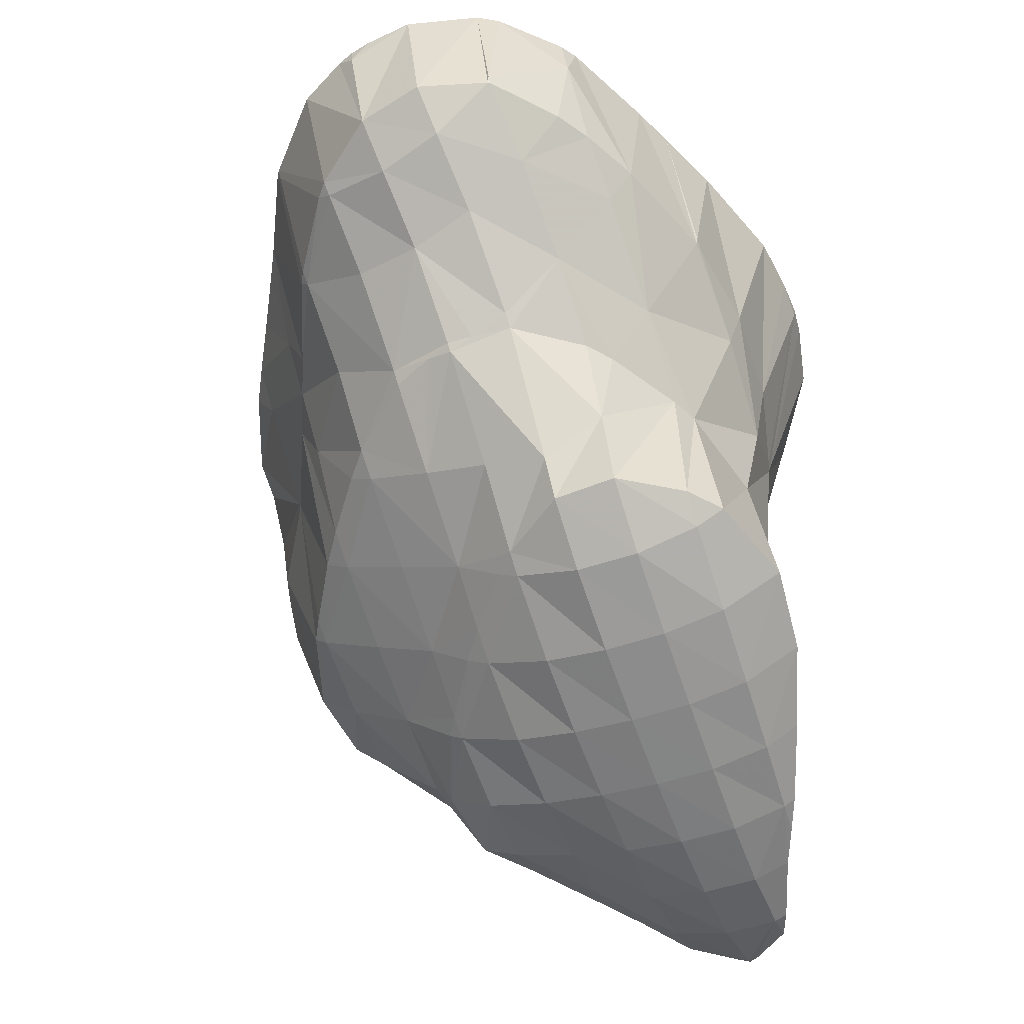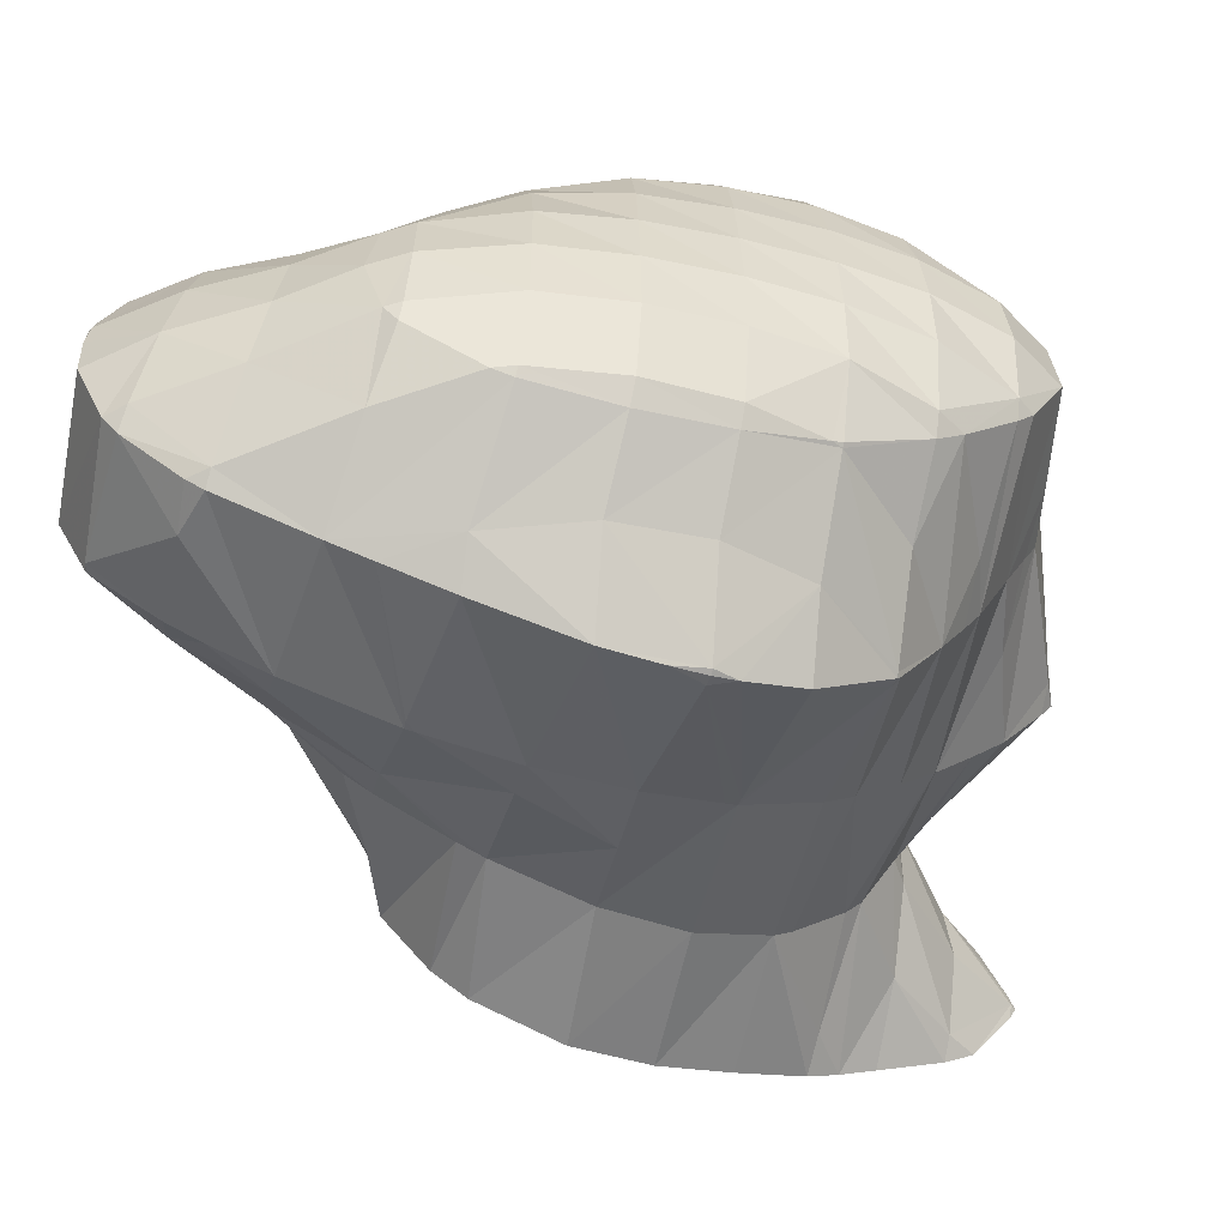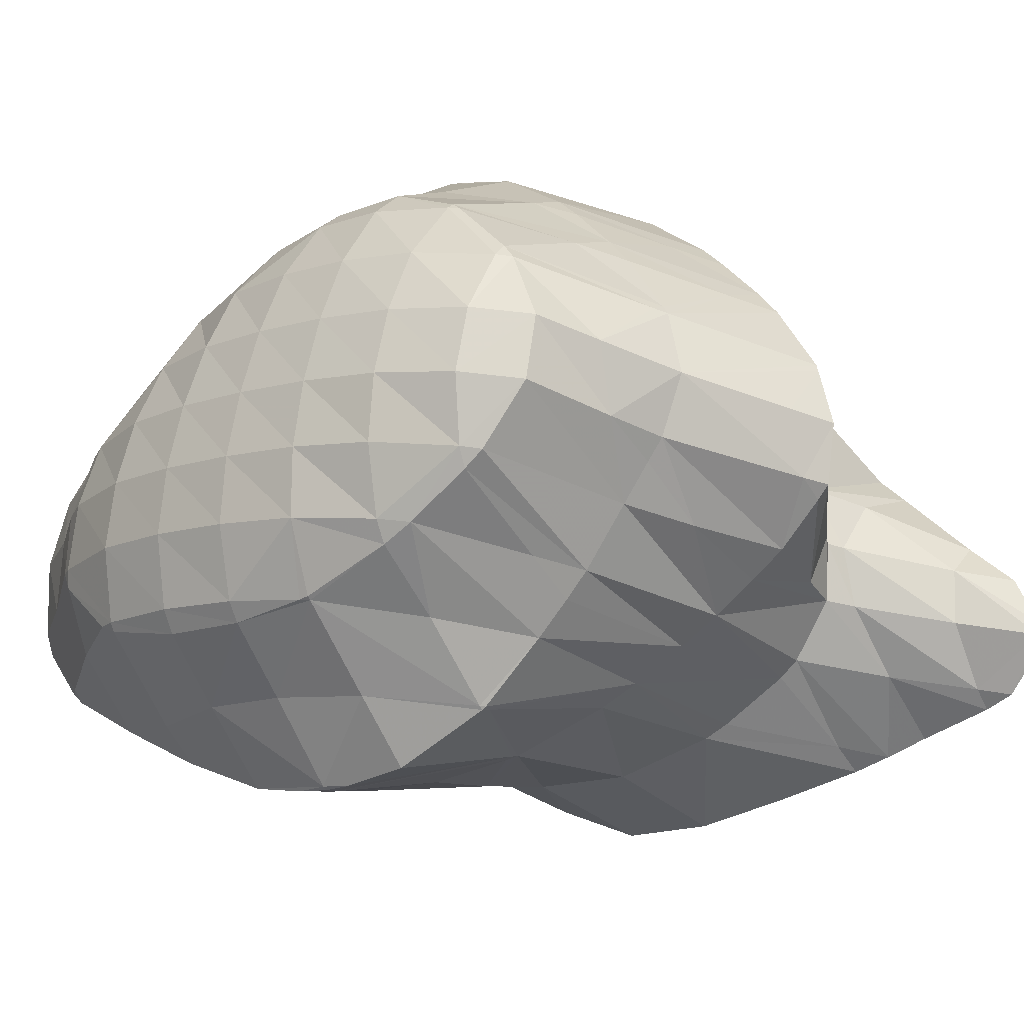
<metadata>
{"format":"obj","ext":"obj","renderer":"f3d","projection":"perspective","resolution":1024,"background":"white","views":[{"elev":-26.4,"azim":-63.9,"up":"+Z"},{"elev":-42.9,"azim":9.7,"up":"+Y"},{"elev":-9.7,"azim":66.6,"up":"+Y"}]}
</metadata>
<code>
v 170.7 295.8 70.8
v 169.9 296.5 71.07
v 170.4 296.4 70.28
v 172.1 296.4 68.62
v 172.7 295.1 69.7
v 173.8 296.5 67.3
v 174.4 295.3 68.31
v 175.6 296.7 66.14
v 176 296 66.79
v 177.4 296.9 65.11
v 177.5 296.7 65.32
v 178.2 297.1 64.73
v 168.8 298 71.26
v 169.9 297.9 69.62
v 171.6 297.9 68.08
v 173.4 298 66.79
v 175.2 298.1 65.6
v 176.9 298.2 64.52
v 179 297.5 64.1
v 178.7 298.3 63.63
v 180.5 298.5 62.98
v 180.6 298.2 63.16
v 181.3 298.5 62.85
v 168.5 299.5 70.91
v 169.6 299.4 69.35
v 171.3 299.4 67.81
v 173.1 299.5 66.51
v 174.9 299.6 65.34
v 176.7 299.7 64.29
v 178.4 299.7 63.41
v 180.2 299.8 62.75
v 182.3 299.7 62.55
v 182.2 300 62.48
v 182.4 300 62.5
v 169.3 301.2 70.05
v 169.6 301.1 69.51
v 171.2 301 67.75
v 173 301.1 66.38
v 174.7 301.1 65.22
v 176.5 301.2 64.23
v 178.3 301.3 63.46
v 180.3 301.4 62.97
v 182.2 300.3 62.59
v 181.6 301.5 62.88
v 169.7 301.7 69.7
v 170.7 302.8 68.8
v 171.3 302.8 68.03
v 172.9 302.7 66.43
v 174.6 302.7 65.22
v 176.5 302.8 64.31
v 178.4 302.9 63.81
v 180.5 302.4 63.43
v 179.7 303.1 63.75
v 171.4 303.5 68.28
v 172.7 304.5 67.32
v 173.1 304.5 66.84
v 174.7 304.4 65.43
v 176.6 304.5 64.6
v 178.6 304 64.23
v 177.9 304.6 64.53
v 173.2 304.9 67
v 174.9 305.7 65.87
v 176.7 305.6 64.95
v 171.8 296.9 74.19
v 171.2 297.2 74.47
v 173.9 296.3 72.95
v 175.8 296.5 71.43
v 177.4 297.5 69.77
v 177.8 297.8 69.36
v 177.9 297.3 66.09
v 169.5 298.3 75.15
v 168.8 298.7 75.34
v 168.9 298.3 73.17
v 178.9 299 68.34
v 179.7 299 65.56
v 179.2 299.4 68.07
v 180.8 298.7 63.56
v 167.5 300.3 75.56
v 168.3 299.7 72.01
v 180 300.9 67.6
v 180.2 300.8 66.84
v 181.1 300.4 64.39
v 182.3 300 62.67
v 167.2 301.3 75.41
v 167 301.9 75.28
v 167.1 301.8 75.05
v 168.3 301.4 72.21
v 180.1 302.4 67.58
v 180.2 302.3 67.13
v 180.9 301.8 64.25
v 167.1 302.5 75.02
v 167.4 303.5 74.6
v 168.5 303.2 72.45
v 169.9 303 70.29
v 179.7 303.9 67.74
v 179.5 303.5 66.06
v 168.5 305.2 73.56
v 168.8 305.1 72.84
v 170.2 304.9 70.81
v 171.7 304.7 68.9
v 179.2 305.5 67.79
v 169 305.8 73.11
v 170.1 306.9 72.24
v 170.6 306.8 71.35
v 172.1 306.6 69.51
v 173.6 306.4 67.86
v 175.2 306.3 66.34
v 177.4 306.6 66.29
v 178.7 307 67.78
v 170.9 307.5 71.69
v 172.2 308.6 70.73
v 172.5 308.5 70.19
v 174 308.3 68.61
v 175.8 308.3 67.62
v 178.1 308.1 67.85
v 177.6 308.6 67.97
v 172.7 308.9 70.41
v 174.5 309.7 69.31
v 176.3 309.6 68.45
v 173.4 296.1 77.99
v 171.3 296.4 79.08
v 173 296.2 77.02
v 174.7 296.2 74.92
v 175.5 296.3 76.65
v 177.1 296.8 75.36
v 168.7 297.3 80.22
v 167.3 297.9 80.73
v 168.3 297.7 79.29
v 170 297.4 76.7
v 171.1 296.4 79.18
v 177.3 296.9 75.15
v 179 298 73.54
v 179.6 298.6 72.92
v 166.5 298.4 81.01
v 164.9 299.6 81.41
v 166.1 299.3 79.63
v 167.7 299 77.43
v 180.5 299.5 72.08
v 181.3 300.2 71.5
v 164.9 299.6 81.42
v 164 301.3 81.27
v 164.6 301 80.07
v 165.9 300.7 78.37
v 167.3 300.3 75.94
v 181 301.2 68.65
v 182.2 301 70.93
v 182.9 301.7 70.5
v 164.1 302.9 80.71
v 164.7 302.6 79.41
v 165.9 302.3 77.66
v 180.5 302.5 67.83
v 183.8 302.8 69.99
v 183.6 303.1 69.59
v 184.1 303.1 69.85
v 164.9 304.5 79.79
v 165 304.4 79.42
v 166.1 304 77.48
v 167.2 303.6 74.98
v 180.6 304.1 68.22
v 183.4 304.6 69.34
v 184.1 304.7 69.69
v 165.2 304.8 79.55
v 166.6 306.1 78.44
v 166.8 306.1 78.08
v 167.9 305.6 75.78
v 180.7 305.8 68.63
v 183.5 306.1 69.76
v 183.5 306.2 69.77
v 166.9 306.3 78.24
v 168.7 307.3 77.07
v 169.9 307.4 74.75
v 169.6 307.8 76.49
v 181.2 307.7 69.53
v 182.2 307.9 70.1
v 170.6 308.4 75.85
v 172.4 309.4 74.62
v 172.5 309.5 74.57
v 178.7 308.9 68.94
v 181.6 308.4 70.28
v 180.3 309.5 70.64
v 174.2 310.9 73.3
v 174.8 311.2 72.97
v 175.3 310.8 70.96
v 177.7 311.1 71.3
v 179.7 310 70.85
v 177.9 311.1 71.45
v 176 311.6 72.24
v 177.8 311.2 71.47
v 177.5 295.9 80.34
v 176.7 295.9 80.78
v 177.4 295.8 80.11
v 178 295.9 80
v 173 296.7 82.46
v 171.4 297.3 83.06
v 171.2 296.4 79.39
v 175.4 296 81.44
v 177.4 296.8 75.36
v 179.3 296.3 79.1
v 180.8 297.7 77.41
v 180.9 297.6 77.65
v 181 297.7 77.59
v 168.2 298.6 84.22
v 167.8 298.9 84.35
v 167.4 298.5 83.22
v 170.4 297.7 83.42
v 181.9 299.3 76.58
v 166.4 300.1 84.66
v 166.1 300.6 84.69
v 164.9 299.7 81.66
v 182.3 300.2 76.07
v 182.7 300.9 75.71
v 165.3 302.3 84.52
v 183.1 302.1 73.02
v 183.4 302.4 75.03
v 165.2 303.5 84.21
v 165.2 304 84.04
v 164.9 303.8 83.58
v 183.8 303.4 74.61
v 184 303.3 70.53
v 184.1 304 74.36
v 165.3 304.4 83.88
v 165.6 305.6 83.32
v 184.3 305.5 73.93
v 184.2 304.9 70.92
v 166.8 307.2 81.9
v 166.9 307.3 82.21
v 183.6 307.1 73.92
v 167 307.4 82.12
v 168.7 308.5 80.95
v 169.3 308.9 80.56
v 169.4 308.2 78.09
v 183.4 307.3 73.96
v 182.1 308.2 71.49
v 182.1 308.8 74.24
v 170.5 309.7 79.7
v 171.8 310.2 77.62
v 171.6 310.5 78.96
v 172.5 309.5 74.71
v 181.4 309.4 74.42
v 180.3 309.8 72.15
v 180.2 310.4 74.76
v 172.3 311 78.43
v 174.1 311.9 77.29
v 175.2 311.7 75.07
v 175.2 312.1 76.74
v 177.2 311.8 74.53
v 177.7 311.9 75.58
v 176.6 312.1 76.03
v 177.9 311.2 71.58
v 179.5 310.9 74.95
v 175.9 312.2 76.35
v 177.5 295.9 80.46
v 173.3 297.6 83.24
v 175.8 297.9 82.81
v 177.9 298 81.8
v 179.7 298 80.26
v 181 297.7 77.73
v 168.4 299 84.48
v 171.5 299.6 84.97
v 174.5 299.9 85.01
v 174 300 85.19
v 176.5 299.6 84.07
v 178.6 299.7 83.04
v 180.3 300.1 82.05
v 180.4 300.1 81.85
v 181.5 299.7 79.23
v 166.6 300.7 84.88
v 169.1 301.1 85.23
v 172.3 301.2 85.66
v 171.9 301.6 85.7
v 180.5 300.2 81.92
v 182.3 301.3 80.68
v 182.8 301.1 77.17
v 182.8 301.7 80.25
v 167.1 302.6 85
v 169.5 302.9 85.16
v 171.4 303.2 85.45
v 183.9 302.8 79.36
v 184.3 303.3 79.07
v 165.3 304 84.11
v 167.4 304.3 84.55
v 169.6 304.6 84.65
v 171.5 304.9 84.89
v 184.4 304.3 75.88
v 185 304.8 78.29
v 167.4 305.9 83.67
v 169.4 306.1 83.65
v 172.1 305.8 84.35
v 171.8 306.4 83.76
v 172.6 306.5 83.88
v 184.8 306.4 77.95
v 184.6 306 76.22
v 167.1 307.3 82.24
v 169.2 307.5 82.38
v 171.4 307.8 82.42
v 173.8 308.2 82.78
v 183.7 308.1 78.03
v 183.6 307.2 74.32
v 170.9 309.1 80.79
v 174 308.4 82.63
v 173.3 309.5 81.03
v 175.8 309.8 81.28
v 175.9 309.8 81.31
v 175.9 309.8 81.28
v 183.3 308.4 78.11
v 182 309.1 75.68
v 181.6 309.7 78.55
v 172.6 310.7 79.14
v 174.9 310.9 79.16
v 177.7 310.4 80.25
v 176.9 311.1 78.74
v 178.8 311 77.86
v 179.5 310.5 79.34
v 179.9 310.7 75.84
v 181.4 309.9 78.63
v 176 312.2 76.54
v 174.5 300.1 85.11
v 176.7 300.2 84.34
v 178.7 300.2 83.29
v 172.3 301.7 85.72
v 174.8 302 85.36
v 176.9 302 84.59
v 178.9 302.1 83.62
v 180.7 302 82.46
v 182.4 301.8 80.92
v 172.4 303.4 85.51
v 174.7 303.6 85.13
v 176.8 303.7 84.39
v 178.8 303.7 83.47
v 180.7 303.7 82.43
v 182.5 303.6 81.19
v 184 303.3 79.53
v 172.3 305 84.93
v 174.6 305.2 84.64
v 176.7 305.3 83.97
v 178.7 305.4 83.11
v 180.6 305.3 82.14
v 182.4 305.3 81.04
v 184.1 305.1 79.66
v 174.4 306.8 83.88
v 176.6 306.9 83.38
v 178.6 307 82.61
v 180.5 306.9 81.7
v 182.3 306.9 80.63
v 183.9 306.7 79.28
v 174.1 308.2 82.8
v 176.4 308.5 82.58
v 178.4 308.5 81.93
v 180.2 308.5 81.06
v 182 308.4 79.95
v 183.4 308.1 78.39
v 178 310 80.87
v 179.8 310 80.07
v 181.4 309.8 78.78
g foo
f 1 2 3
f 1 3 4
f 1 4 5
f 5 4 6
f 5 6 7
f 7 6 8
f 7 8 9
f 9 8 10
f 9 10 11
f 12 11 10
f 13 14 3
f 13 3 2
f 15 4 14
f 4 3 14
f 16 6 15
f 6 4 15
f 17 8 16
f 8 6 16
f 18 10 17
f 10 8 17
f 12 10 19
f 19 10 20
f 20 10 18
f 19 20 21
f 19 21 22
f 23 22 21
f 24 25 14
f 24 14 13
f 26 15 25
f 15 14 25
f 27 16 26
f 16 15 26
f 28 17 27
f 17 16 27
f 29 18 28
f 18 17 28
f 30 20 29
f 20 18 29
f 31 21 30
f 21 20 30
f 23 21 32
f 32 21 33
f 33 21 31
f 34 32 33
f 35 36 25
f 35 25 24
f 37 26 36
f 26 25 36
f 38 27 37
f 27 26 37
f 39 28 38
f 28 27 38
f 40 29 39
f 29 28 39
f 41 30 40
f 30 29 40
f 42 31 41
f 31 30 41
f 43 33 44
f 44 33 42
f 42 33 31
f 43 34 33
f 35 45 36
f 46 47 45
f 45 47 36
f 36 47 37
f 48 38 47
f 38 37 47
f 49 39 48
f 39 38 48
f 50 40 49
f 40 39 49
f 51 41 50
f 41 40 50
f 52 42 53
f 53 42 51
f 51 42 41
f 52 44 42
f 46 54 47
f 55 56 54
f 54 56 47
f 47 56 48
f 57 49 56
f 49 48 56
f 58 50 57
f 50 49 57
f 59 51 60
f 60 51 58
f 58 51 50
f 59 53 51
f 55 61 56
f 62 57 56
f 62 56 61
f 63 58 57
f 63 57 62
f 63 60 58
f 64 65 2
f 64 2 1
f 5 66 1
f 66 64 1
f 7 67 5
f 67 66 5
f 9 68 7
f 68 67 7
f 69 68 70
f 70 68 11
f 11 68 9
f 70 11 12
f 71 72 73
f 71 73 65
f 73 13 65
f 13 2 65
f 69 70 74
f 12 19 75
f 12 75 76
f 12 76 70
f 70 76 74
f 75 19 22
f 75 22 77
f 77 22 23
f 78 79 73
f 78 73 72
f 73 24 13
f 73 79 24
f 80 75 81
f 80 76 75
f 82 81 77
f 81 75 77
f 32 83 23
f 23 83 77
f 77 83 82
f 83 32 34
f 84 85 86
f 84 86 78
f 78 86 79
f 79 86 87
f 79 35 24
f 79 87 35
f 88 81 89
f 88 80 81
f 90 89 82
f 89 81 82
f 44 90 43
f 43 90 83
f 83 90 82
f 83 34 43
f 85 91 86
f 92 93 91
f 91 93 86
f 86 93 87
f 45 35 94
f 35 87 94
f 87 93 94
f 94 46 45
f 95 89 96
f 95 88 89
f 53 96 52
f 52 96 90
f 90 96 89
f 90 44 52
f 97 98 93
f 97 93 92
f 99 94 98
f 94 93 98
f 54 46 100
f 46 94 100
f 94 99 100
f 100 55 54
f 96 59 95
f 59 60 95
f 60 101 95
f 96 53 59
f 97 102 98
f 103 104 102
f 102 104 98
f 98 104 99
f 105 100 104
f 100 99 104
f 61 55 106
f 55 100 106
f 100 105 106
f 106 62 61
f 106 107 62
f 107 63 62
f 107 108 63
f 108 109 63
f 63 109 60
f 60 109 101
f 103 110 104
f 111 112 110
f 110 112 104
f 104 112 105
f 113 106 112
f 106 105 112
f 114 107 113
f 107 106 113
f 115 108 116
f 116 108 114
f 114 108 107
f 115 109 108
f 111 117 112
f 118 113 112
f 118 112 117
f 119 114 113
f 119 113 118
f 119 116 114
f 120 121 122
f 120 122 123
f 120 123 124
f 125 124 123
f 126 127 128
f 126 128 129
f 126 129 130
f 129 65 64
f 129 64 122
f 129 122 130
f 130 122 121
f 123 64 66
f 123 122 64
f 125 123 131
f 123 66 131
f 66 67 131
f 68 132 67
f 132 131 67
f 133 132 68
f 133 68 69
f 134 135 136
f 134 136 127
f 127 136 128
f 128 136 137
f 72 71 137
f 71 129 137
f 129 128 137
f 129 71 65
f 74 133 69
f 74 138 133
f 139 138 74
f 139 74 76
f 140 141 142
f 140 142 135
f 135 142 136
f 136 142 143
f 144 137 143
f 137 136 143
f 137 78 72
f 137 144 78
f 145 146 80
f 146 139 80
f 139 76 80
f 147 146 145
f 148 149 142
f 148 142 141
f 150 143 149
f 143 142 149
f 85 84 150
f 84 144 150
f 144 143 150
f 144 84 78
f 151 80 88
f 151 145 80
f 147 145 152
f 152 145 153
f 153 145 151
f 154 152 153
f 155 156 149
f 155 149 148
f 157 150 156
f 150 149 156
f 91 85 158
f 85 150 158
f 150 157 158
f 158 92 91
f 159 88 95
f 159 151 88
f 160 153 159
f 153 151 159
f 154 153 160
f 154 160 161
f 155 162 156
f 163 164 162
f 162 164 156
f 156 164 157
f 165 158 164
f 158 157 164
f 158 97 92
f 158 165 97
f 166 95 101
f 166 159 95
f 167 160 168
f 168 160 166
f 166 160 159
f 167 161 160
f 163 169 164
f 170 165 164
f 170 164 169
f 171 102 97
f 171 97 165
f 171 165 172
f 172 165 170
f 171 103 102
f 173 101 109
f 173 166 101
f 168 166 173
f 168 173 174
f 172 175 171
f 171 175 103
f 103 175 110
f 110 175 176
f 110 177 111
f 110 176 177
f 178 115 116
f 173 109 115
f 173 115 178
f 173 178 179
f 179 178 180
f 179 174 173
f 177 181 117
f 177 117 111
f 182 183 181
f 183 118 181
f 118 117 181
f 183 119 118
f 183 184 119
f 178 116 119
f 178 119 184
f 178 184 185
f 185 184 186
f 185 180 178
f 182 187 183
f 188 184 183
f 188 183 187
f 188 186 184
f 189 190 191
f 192 189 191
f 193 194 195
f 121 120 195
f 195 120 193
f 193 120 196
f 191 190 124
f 190 196 124
f 196 120 124
f 191 124 125
f 191 125 197
f 191 197 192
f 192 197 198
f 198 197 199
f 198 199 200
f 201 200 199
f 202 203 204
f 127 126 204
f 204 126 202
f 202 126 205
f 195 194 130
f 194 205 130
f 205 126 130
f 195 130 121
f 197 125 131
f 199 131 132
f 199 197 131
f 132 133 199
f 199 133 201
f 201 133 206
f 207 208 209
f 209 135 134
f 209 134 204
f 209 204 207
f 207 204 203
f 204 134 127
f 138 206 133
f 138 210 206
f 211 210 138
f 211 138 139
f 209 208 140
f 140 208 141
f 141 208 212
f 209 140 135
f 146 213 139
f 213 214 139
f 214 211 139
f 213 146 147
f 215 216 217
f 215 217 212
f 217 148 212
f 148 141 212
f 214 213 218
f 147 152 219
f 147 219 220
f 147 220 213
f 213 220 218
f 219 152 154
f 216 221 217
f 217 221 148
f 221 222 148
f 222 155 148
f 223 219 224
f 223 220 219
f 219 154 161
f 219 161 224
f 162 155 225
f 225 155 226
f 226 155 222
f 225 163 162
f 224 167 223
f 167 168 223
f 168 227 223
f 224 161 167
f 226 228 225
f 225 228 163
f 163 228 169
f 169 228 229
f 230 231 229
f 231 170 229
f 170 169 229
f 231 172 170
f 232 233 234
f 232 227 233
f 233 227 174
f 174 227 168
f 230 235 231
f 236 175 172
f 236 172 231
f 236 231 237
f 237 231 235
f 236 176 175
f 236 238 176
f 238 177 176
f 239 240 241
f 179 180 240
f 179 240 239
f 179 239 233
f 233 239 234
f 233 174 179
f 237 242 236
f 243 238 236
f 243 236 242
f 244 181 177
f 244 177 238
f 244 238 245
f 245 238 243
f 246 182 181
f 246 181 247
f 247 181 244
f 247 244 248
f 247 249 246
f 247 250 249
f 185 186 249
f 185 249 250
f 185 250 240
f 240 250 241
f 240 180 185
f 245 251 244
f 187 182 246
f 248 244 251
f 249 188 187
f 249 187 246
f 249 186 188
f 252 190 189
f 252 189 192
f 253 194 193
f 253 193 196
f 253 196 254
f 190 252 196
f 196 252 254
f 254 252 255
f 198 256 192
f 192 256 252
f 252 256 255
f 256 198 200
f 256 200 257
f 257 200 201
f 258 203 202
f 258 202 205
f 258 205 259
f 205 194 253
f 205 253 260
f 205 260 259
f 259 260 261
f 262 253 254
f 262 260 253
f 263 254 255
f 263 262 254
f 264 263 265
f 263 255 265
f 255 256 265
f 266 265 257
f 265 256 257
f 257 201 206
f 257 206 266
f 267 208 207
f 203 258 207
f 207 258 267
f 267 258 268
f 269 270 259
f 270 268 259
f 268 258 259
f 269 259 261
f 264 265 271
f 272 265 266
f 272 271 265
f 206 210 273
f 206 273 274
f 206 274 266
f 266 274 272
f 273 210 211
f 275 212 208
f 275 208 267
f 276 275 268
f 275 267 268
f 270 276 268
f 270 277 276
f 274 273 278
f 273 211 278
f 278 211 279
f 279 211 214
f 280 216 215
f 212 275 215
f 215 275 280
f 280 275 281
f 282 281 276
f 281 275 276
f 277 282 276
f 277 283 282
f 218 284 214
f 284 285 214
f 285 279 214
f 284 218 220
f 280 221 216
f 221 280 222
f 222 280 286
f 286 280 281
f 287 286 282
f 286 281 282
f 283 288 282
f 288 289 282
f 289 287 282
f 290 289 288
f 291 284 292
f 291 285 284
f 284 220 223
f 284 223 292
f 293 226 222
f 293 222 286
f 294 293 287
f 293 286 287
f 295 294 289
f 294 287 289
f 290 295 289
f 290 296 295
f 297 292 298
f 297 291 292
f 292 223 227
f 292 227 298
f 293 228 226
f 294 229 228
f 294 228 293
f 229 294 230
f 230 294 299
f 299 294 295
f 296 300 295
f 300 301 295
f 301 299 295
f 300 302 301
f 300 303 302
f 304 302 303
f 305 306 307
f 232 234 306
f 232 306 305
f 232 305 298
f 298 305 297
f 298 227 232
f 299 235 230
f 235 299 237
f 237 299 308
f 308 299 301
f 309 308 302
f 308 301 302
f 304 310 302
f 310 311 302
f 311 309 302
f 310 312 311
f 310 313 312
f 313 314 312
f 313 315 314
f 239 241 314
f 239 314 315
f 239 315 306
f 306 315 307
f 306 234 239
f 308 242 237
f 309 243 242
f 309 242 308
f 243 309 245
f 245 309 316
f 316 309 311
f 248 316 247
f 247 316 312
f 312 316 311
f 314 250 247
f 314 247 312
f 314 241 250
f 316 251 245
f 316 248 251
f 317 261 260
f 317 260 262
f 317 262 318
f 318 262 263
f 318 263 319
f 319 263 264
f 320 270 269
f 261 317 269
f 269 317 320
f 320 317 321
f 322 321 318
f 321 317 318
f 323 322 319
f 322 318 319
f 271 324 264
f 264 324 319
f 319 324 323
f 324 271 272
f 324 272 325
f 325 272 274
f 326 277 270
f 326 270 320
f 327 326 321
f 326 320 321
f 328 327 322
f 327 321 322
f 329 328 323
f 328 322 323
f 330 329 324
f 329 323 324
f 331 330 325
f 330 324 325
f 278 332 274
f 274 332 325
f 325 332 331
f 332 278 279
f 333 283 277
f 333 277 326
f 334 333 327
f 333 326 327
f 335 334 328
f 334 327 328
f 336 335 329
f 335 328 329
f 337 336 330
f 336 329 330
f 338 337 331
f 337 330 331
f 339 338 332
f 338 331 332
f 332 279 285
f 332 285 339
f 333 288 283
f 288 333 290
f 290 333 340
f 340 333 334
f 341 340 335
f 340 334 335
f 342 341 336
f 341 335 336
f 343 342 337
f 342 336 337
f 344 343 338
f 343 337 338
f 345 344 339
f 344 338 339
f 339 285 291
f 339 291 345
f 346 296 290
f 346 290 340
f 347 346 341
f 346 340 341
f 348 347 342
f 347 341 342
f 349 348 343
f 348 342 343
f 350 349 344
f 349 343 344
f 351 350 345
f 350 344 345
f 345 291 297
f 345 297 351
f 346 300 296
f 347 303 300
f 347 300 346
f 303 347 304
f 304 347 352
f 352 347 348
f 353 352 349
f 352 348 349
f 354 353 350
f 353 349 350
f 307 354 305
f 305 354 351
f 351 354 350
f 351 297 305
f 352 310 304
f 353 313 310
f 353 310 352
f 354 315 313
f 354 313 353
f 354 307 315
g

</code>
